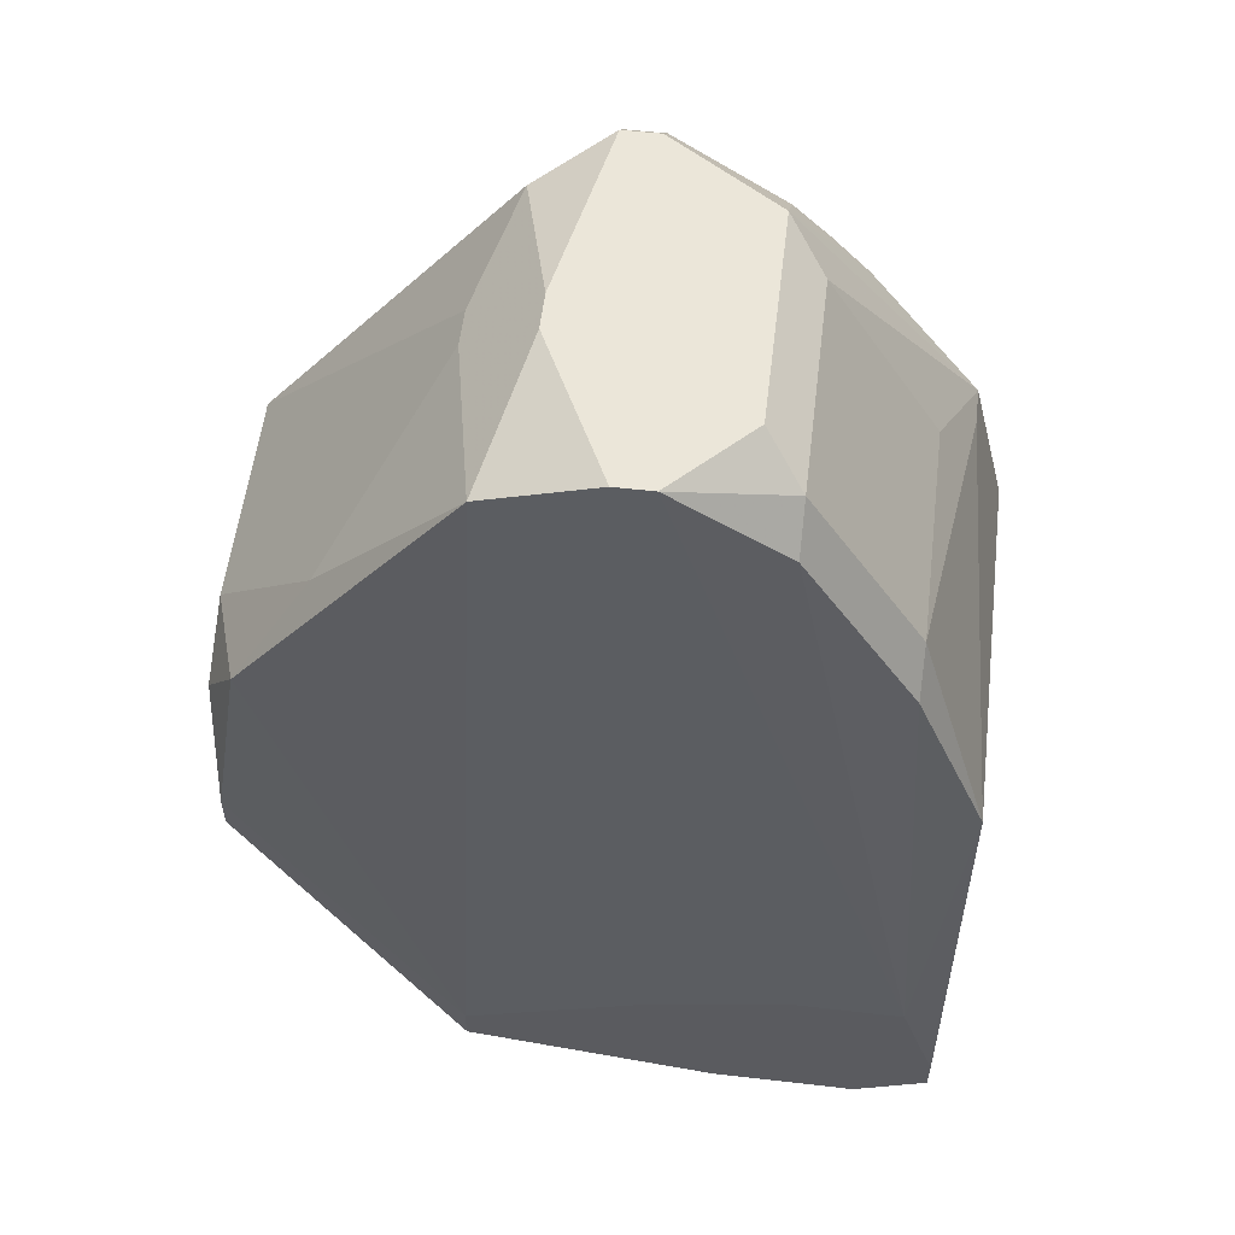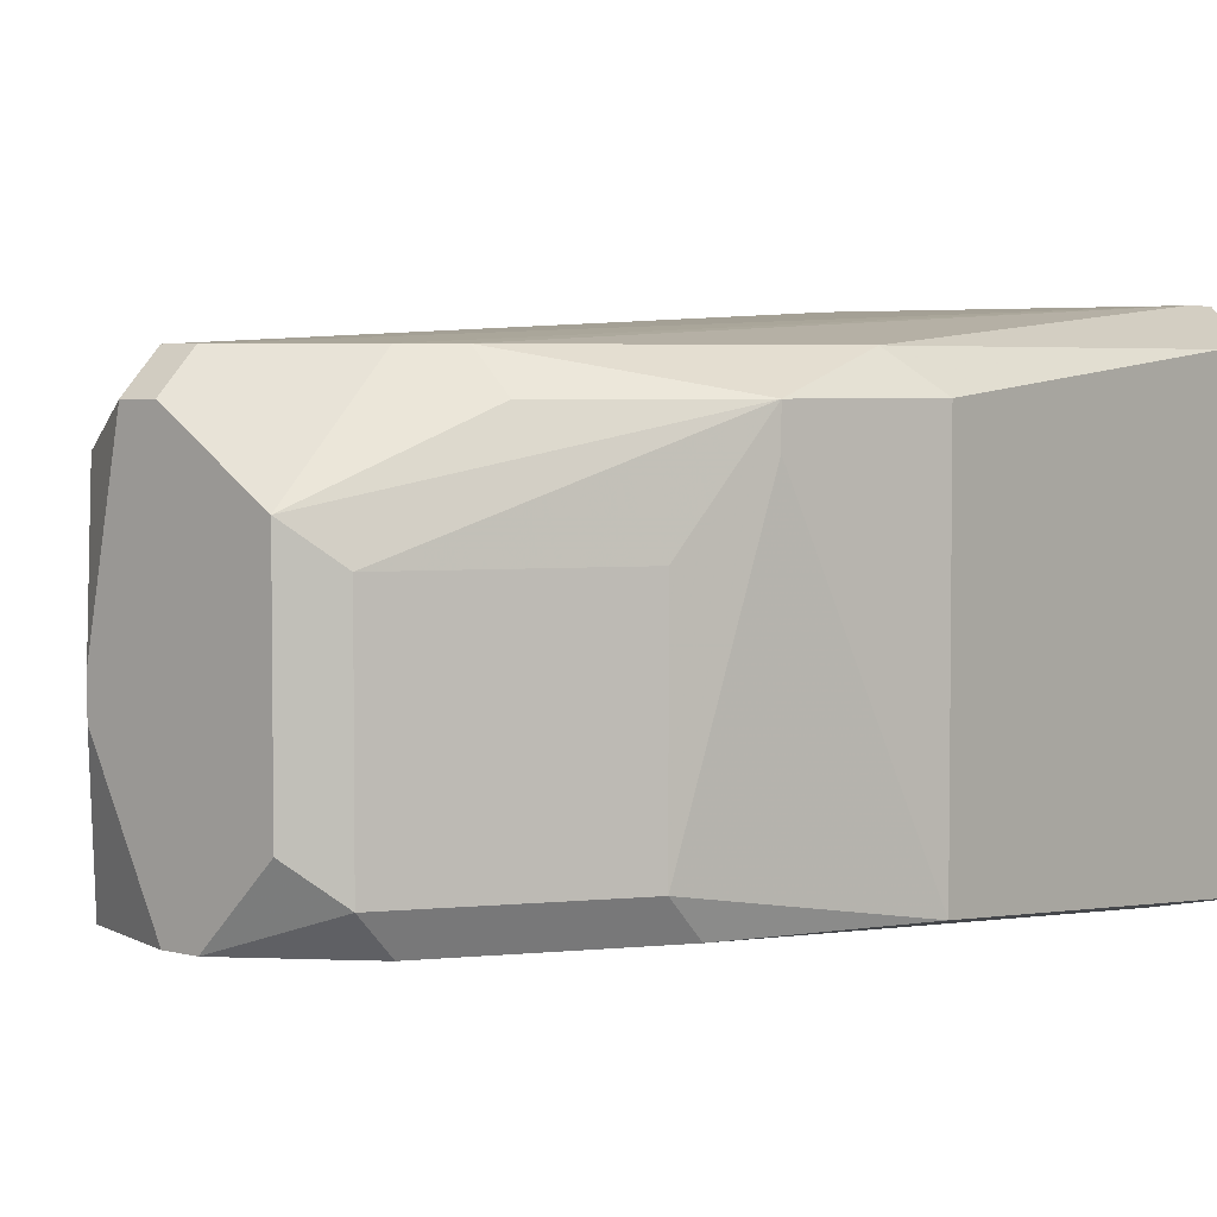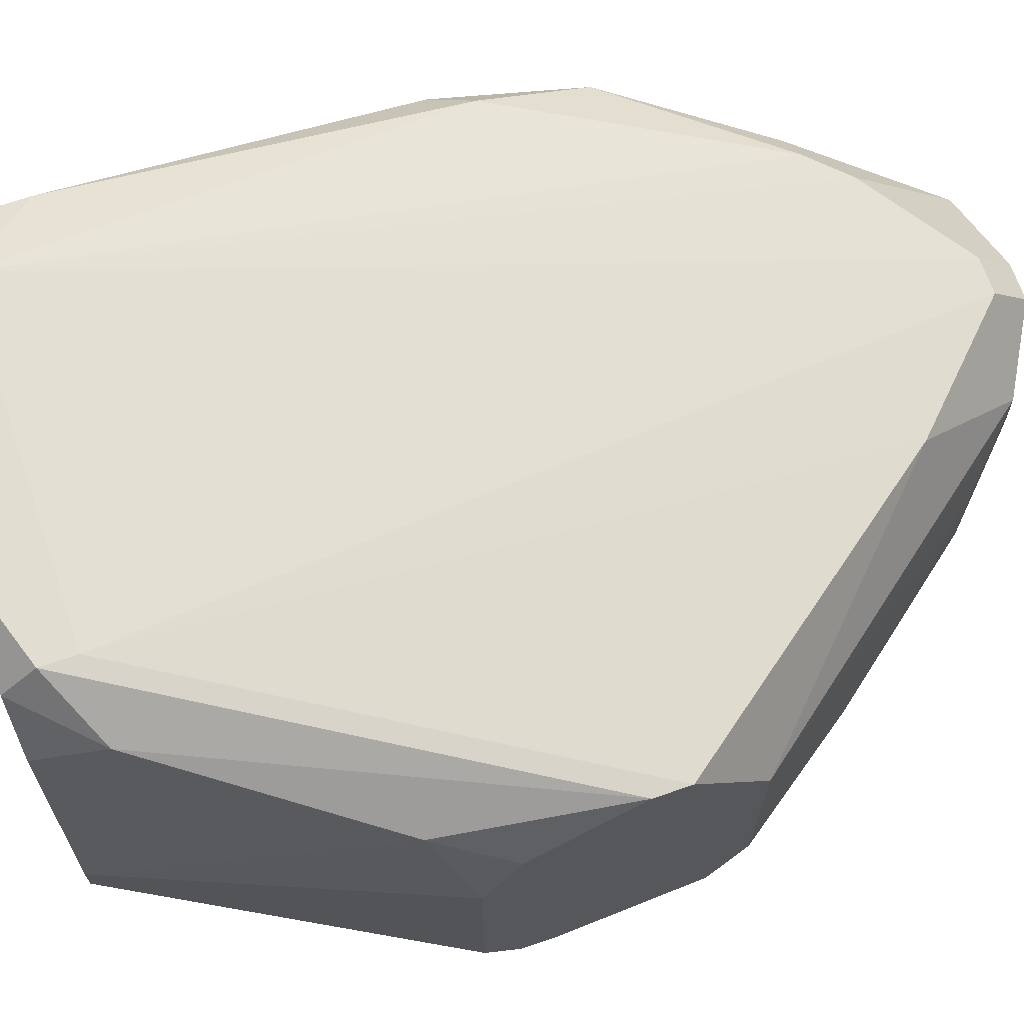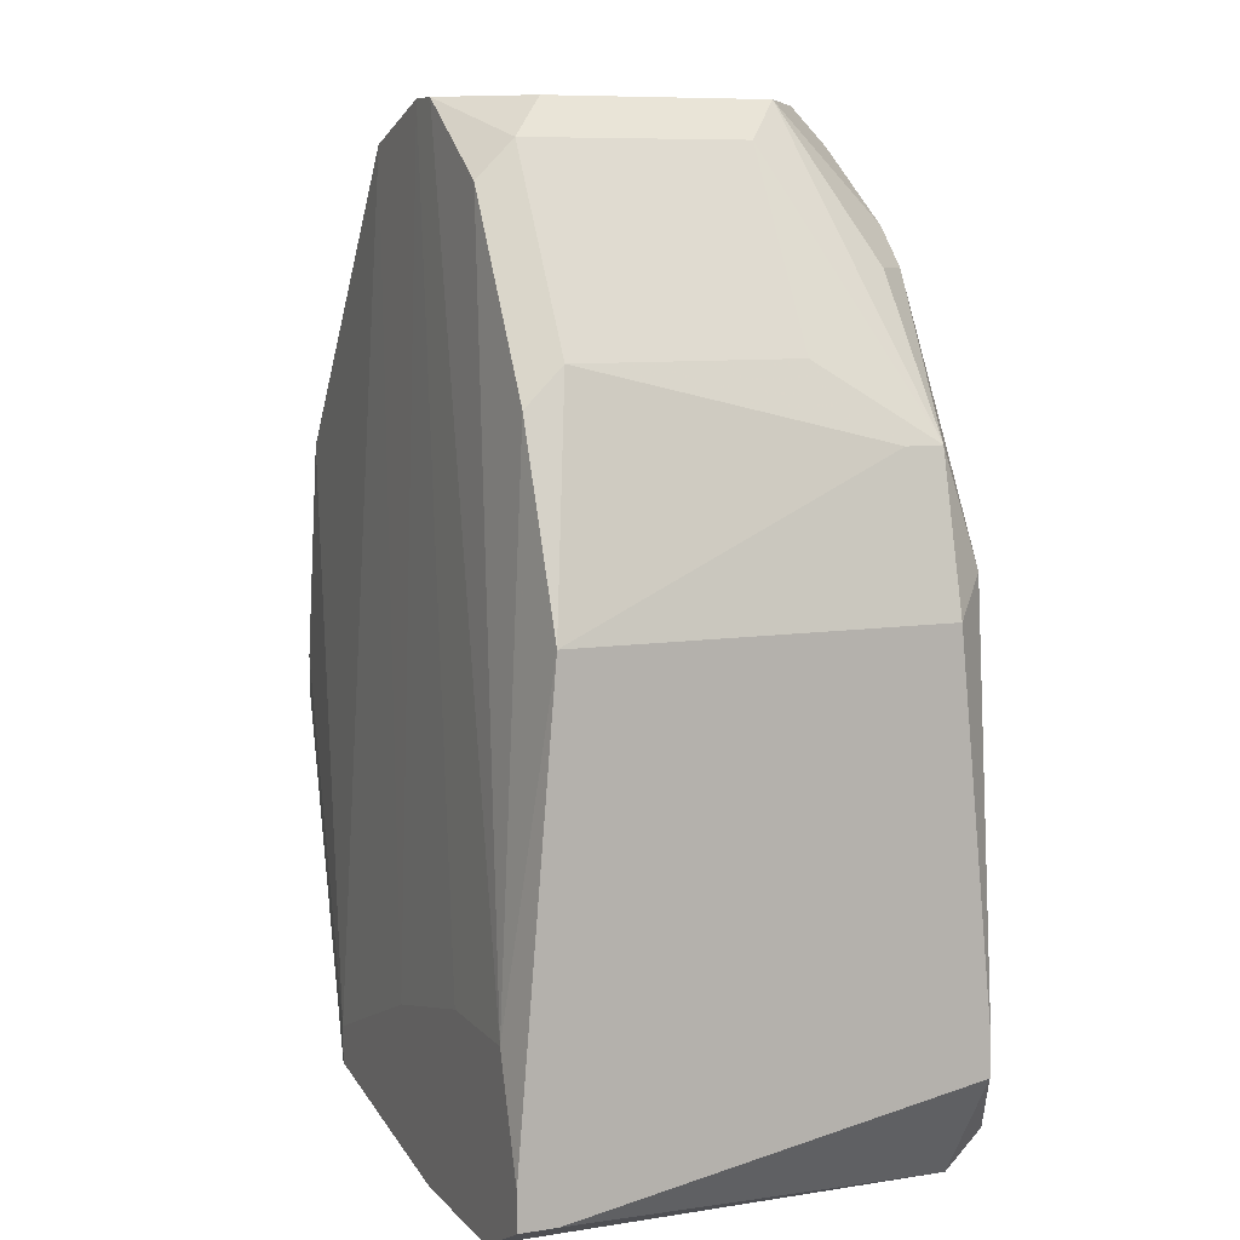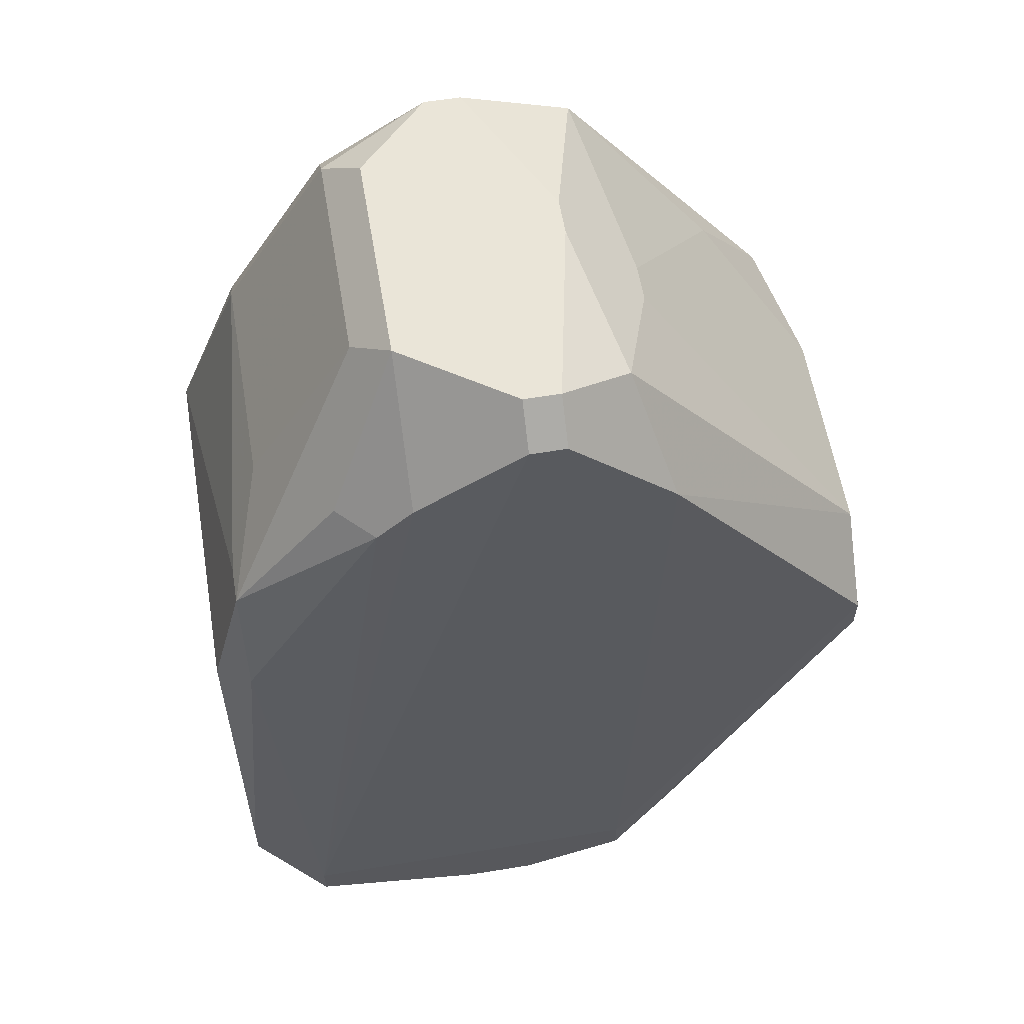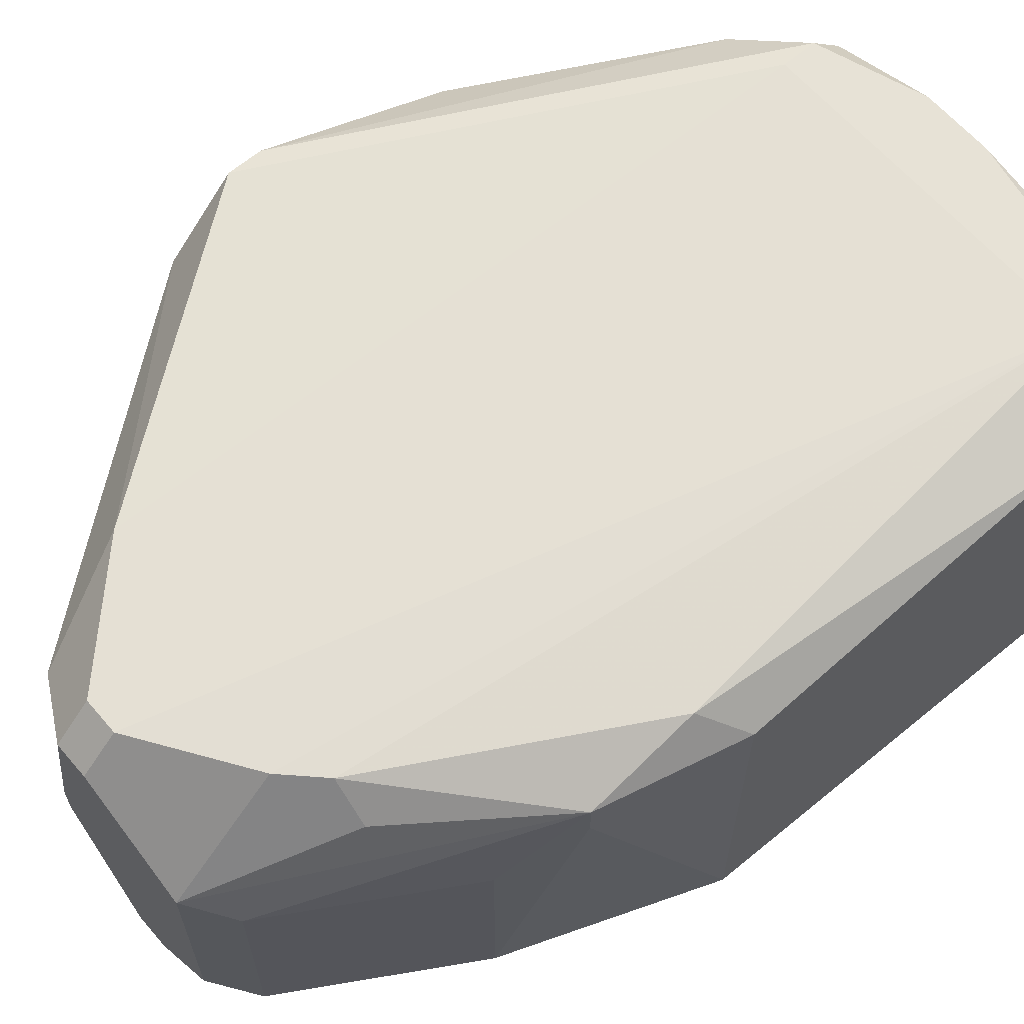
<metadata>
{"format":"obj","ext":"obj","renderer":"f3d","projection":"perspective","resolution":1024,"background":"white","views":[{"elev":56.1,"azim":6.9,"up":"+Z"},{"elev":4.1,"azim":40.9,"up":"+Y"},{"elev":68.5,"azim":-109.0,"up":"+Y"},{"elev":8.6,"azim":67.0,"up":"+Z"},{"elev":59.1,"azim":170.4,"up":"+Z"},{"elev":63.3,"azim":49.3,"up":"+Y"}]}
</metadata>
<code>
v -0.01804 -0.01908 -0.009292
v 0.05109 0.02095 -0.03112
v 0.05109 0.02095 -0.03476
v 0.05109 0.01731 0.005263
v -0.01804 -0.01908 -0.005653
v 0.05109 -0.01908 0.005263
v 0.05109 -0.02271 -0.0384
v 0.05109 -0.01908 -0.04204
v -0.01804 -0.01544 -0.01293
v 0.05109 -0.02271 -0.04204
v 0.04745 0.02095 0.008901
v 0.04745 0.01731 0.01982
v 0.04745 0.01367 0.01982
v 0.04745 -0.02271 -0.02749
v 0.04382 0.02459 -0.0384
v 0.04382 0.02459 -0.04204
v 0.04382 0.02095 -0.04568
v 0.04382 0.006394 0.02709
v 0.04382 -0.01544 0.02709
v 0.04382 -0.01908 0.02346
v -0.01804 -0.01544 0.008901
v 0.04382 -0.02271 -0.04568
v 0.03654 -0.02271 -0.02749
v 0.03654 0.01731 0.03437
v 0.0329 0.02095 0.03437
v 0.0329 0.006394 0.04529
v 0.0329 -0.01544 0.04529
v 0.0329 -0.01908 0.04165
v 0.02926 -0.02271 -0.04568
v 0.02926 0.02095 0.03801
v 0.02926 0.01003 0.04893
v 0.02926 -0.0118 0.04893
v 0.02562 0.02459 -0.04568
v 0.02198 -0.02271 -0.03112
v 0.01834 0.02459 -0.04568
v 0.02198 -0.01908 0.04893
v 0.01834 -0.01908 0.04893
v 0.01471 0.02095 0.04529
v 0.01834 0.02095 0.04529
v 0.01471 0.01731 0.04893
v 0.01834 0.01731 0.04893
v 0.01107 -0.0008829 0.04893
v 0.01107 -0.004522 0.04893
v 0.01107 -0.01908 -0.04568
v -0.01804 -0.00816 0.01254
v 0.007429 0.02459 -0.0384
v 0.007429 0.02459 -0.04204
v 0.007429 0.02095 -0.04568
v 0.007429 0.01367 0.04529
v 0.007429 -0.01908 0.04529
v 0.00379 0.02095 0.03437
v 0.00379 0.01367 -0.04568
v 0.00379 0.002756 0.04165
v 0.00379 -0.0008829 0.04165
v 0.00379 -0.02271 -0.0384
v 0.00379 -0.02271 -0.04204
v 0.0001514 0.02095 -0.0384
v 0.0001514 -0.0118 -0.04568
v 0.0001514 -0.01544 -0.04568
v 0.0001514 -0.01908 -0.04204
v -0.007126 -0.01544 0.02709
v -0.0144 0.01731 -0.01657
v -0.0144 -0.01908 0.01618
v -0.01804 0.02095 0.005263
v -0.01804 0.02095 0.001624
v -0.01804 0.01367 0.01254
v -0.01804 0.01367 -0.009292
v -0.01804 0.006394 -0.01293
f 3 17 16
f 9 59 1
f 60 56 1
f 60 1 59
f 60 59 56
f 32 36 27
f 28 27 36
f 28 36 14
f 55 50 63
f 55 34 50
f 37 50 34
f 37 34 23
f 37 23 14
f 37 14 36
f 61 63 50
f 54 61 50
f 67 62 68
f 65 62 67
f 65 57 62
f 52 62 57
f 52 57 48
f 44 29 56
f 44 56 59
f 2 11 4
f 12 4 11
f 12 11 25
f 20 28 14
f 20 14 6
f 30 39 41
f 30 41 31
f 30 31 25
f 15 25 11
f 15 11 2
f 15 2 3
f 15 3 16
f 15 39 30
f 15 30 25
f 51 46 64
f 51 64 66
f 43 54 50
f 43 50 37
f 5 1 56
f 5 56 55
f 5 55 63
f 5 63 21
f 45 21 63
f 45 63 61
f 45 61 54
f 45 66 64
f 45 64 65
f 45 65 67
f 45 67 68
f 45 68 9
f 45 9 1
f 45 1 5
f 45 5 21
f 58 59 9
f 58 9 68
f 58 68 62
f 58 62 52
f 47 35 48
f 47 48 57
f 47 57 65
f 47 65 64
f 47 64 46
f 33 35 47
f 33 47 46
f 33 46 15
f 33 15 16
f 33 16 17
f 33 17 22
f 33 22 29
f 33 29 44
f 33 44 59
f 33 59 58
f 33 58 52
f 33 52 48
f 33 48 35
f 8 10 22
f 8 22 17
f 8 17 3
f 7 10 8
f 7 8 3
f 7 3 2
f 7 2 4
f 7 4 6
f 7 6 14
f 7 14 23
f 7 23 34
f 7 34 55
f 7 55 56
f 7 56 29
f 7 29 22
f 7 22 10
f 24 12 25
f 24 25 31
f 24 31 12
f 26 12 31
f 26 31 32
f 26 32 27
f 19 20 6
f 19 27 28
f 19 28 20
f 38 39 15
f 38 15 46
f 38 46 51
f 13 19 6
f 13 6 4
f 13 4 12
f 18 19 13
f 18 13 12
f 18 12 26
f 18 26 27
f 18 27 19
f 40 38 51
f 40 42 43
f 40 43 37
f 40 37 36
f 40 36 32
f 40 32 31
f 40 31 41
f 40 41 39
f 40 39 38
f 49 42 40
f 49 40 51
f 49 51 66
f 53 49 66
f 53 66 45
f 53 45 54
f 53 54 43
f 53 43 42
f 53 42 49

</code>
